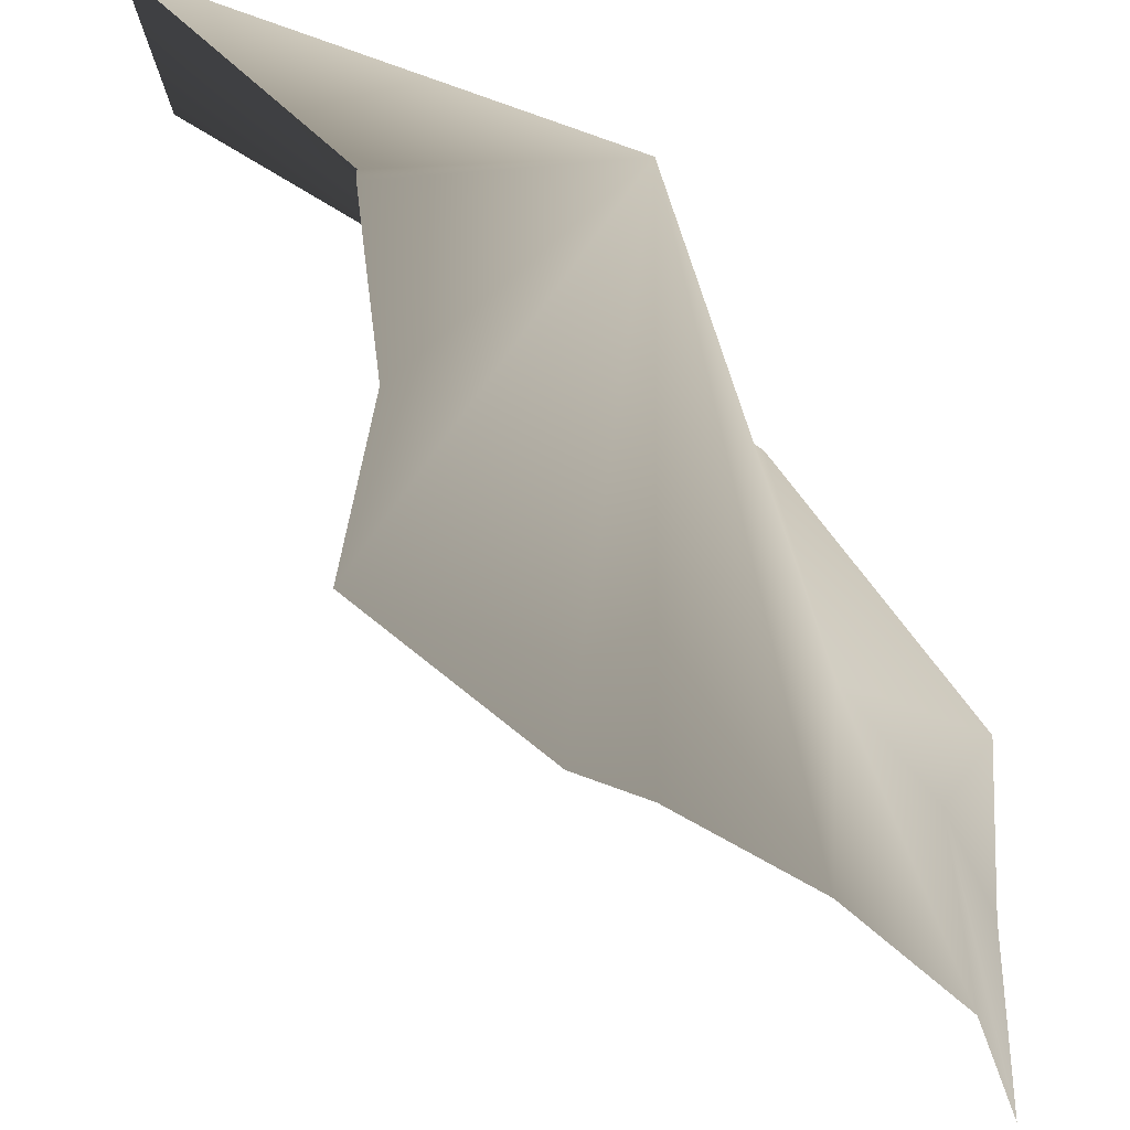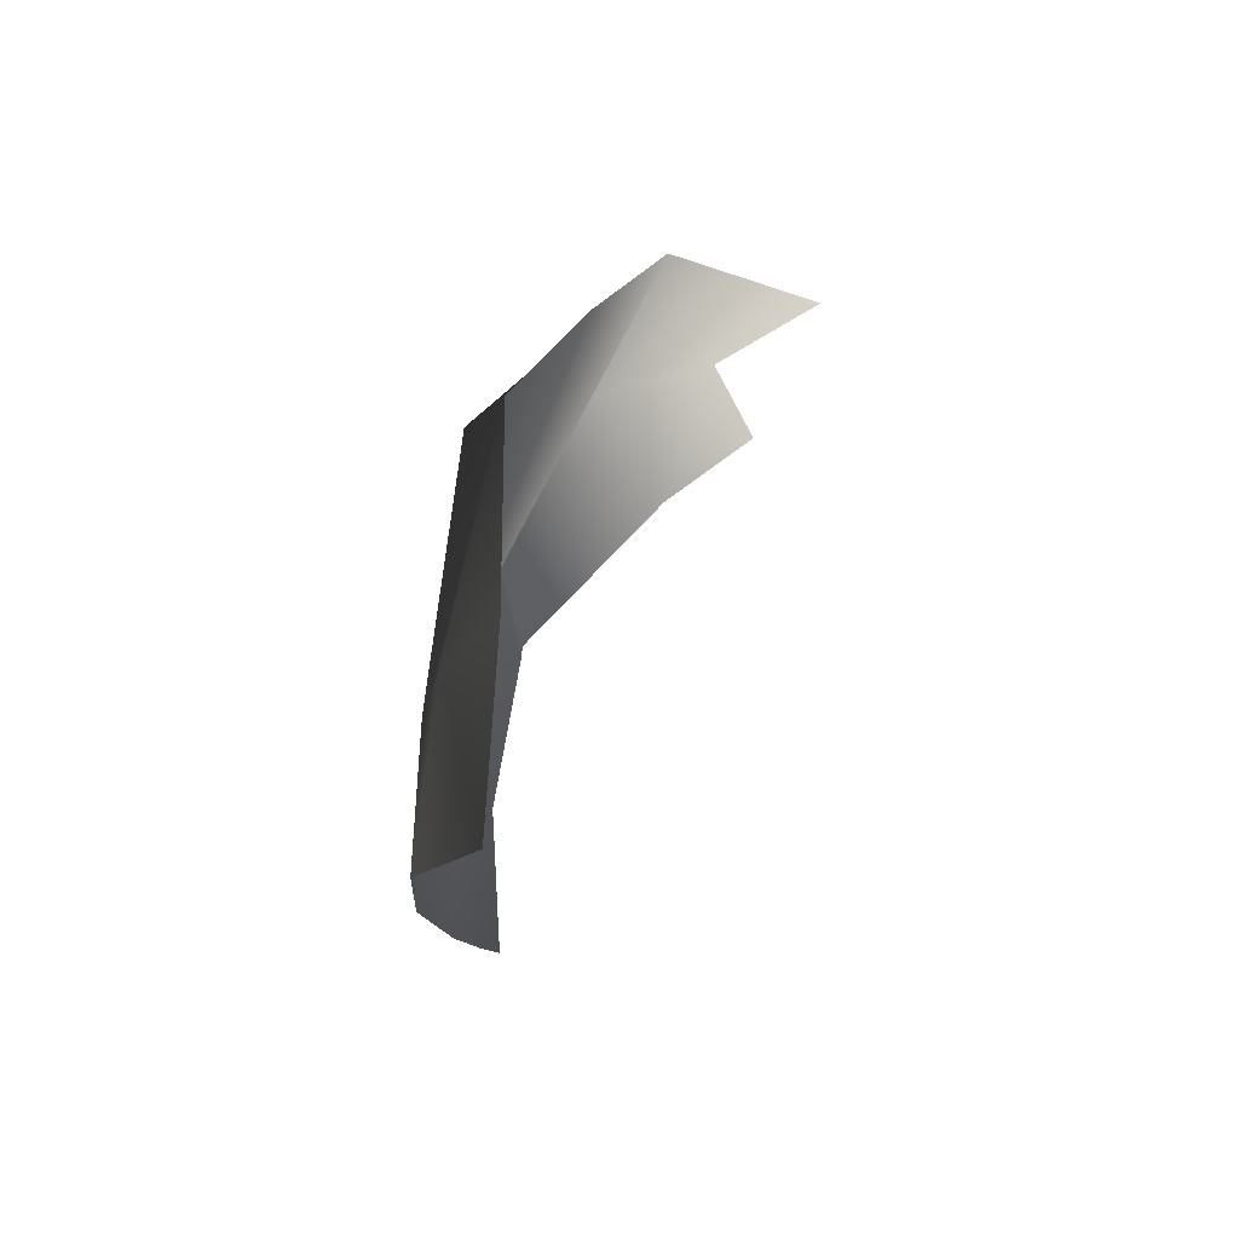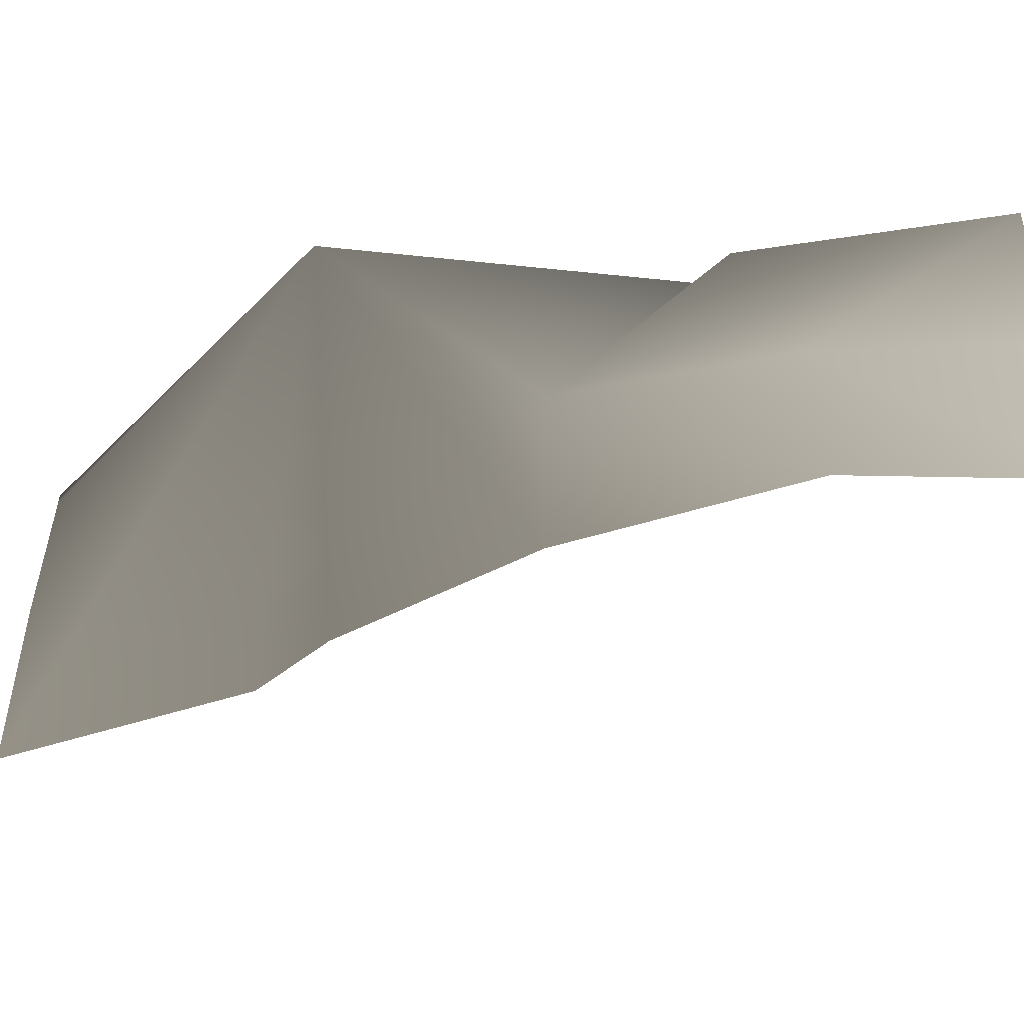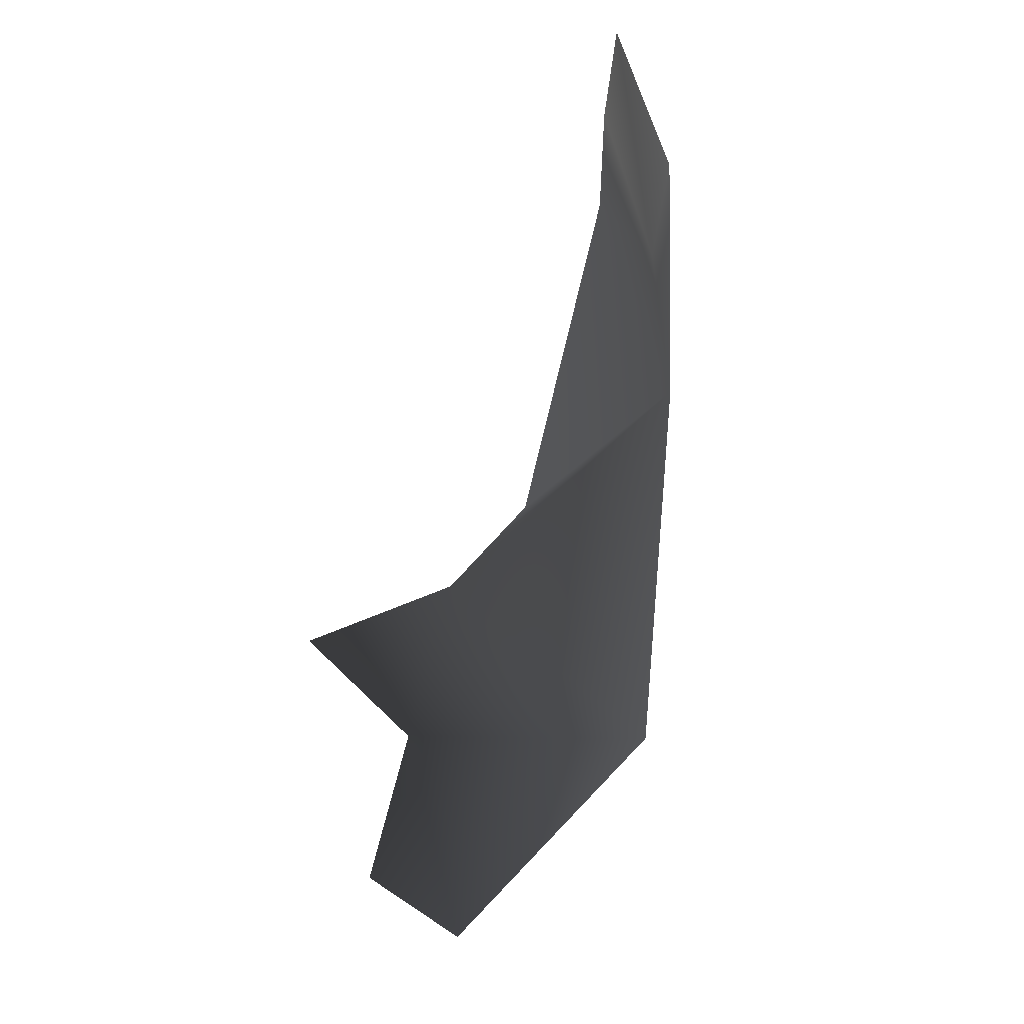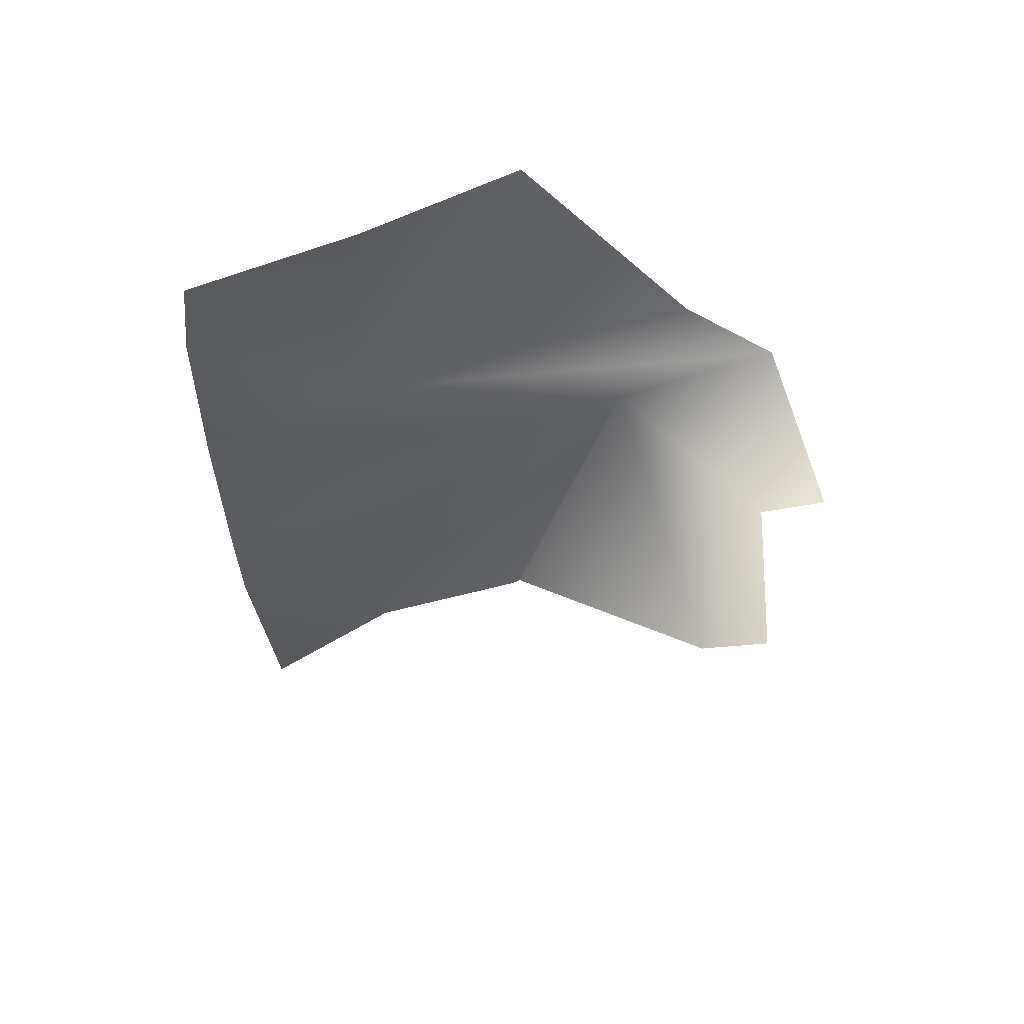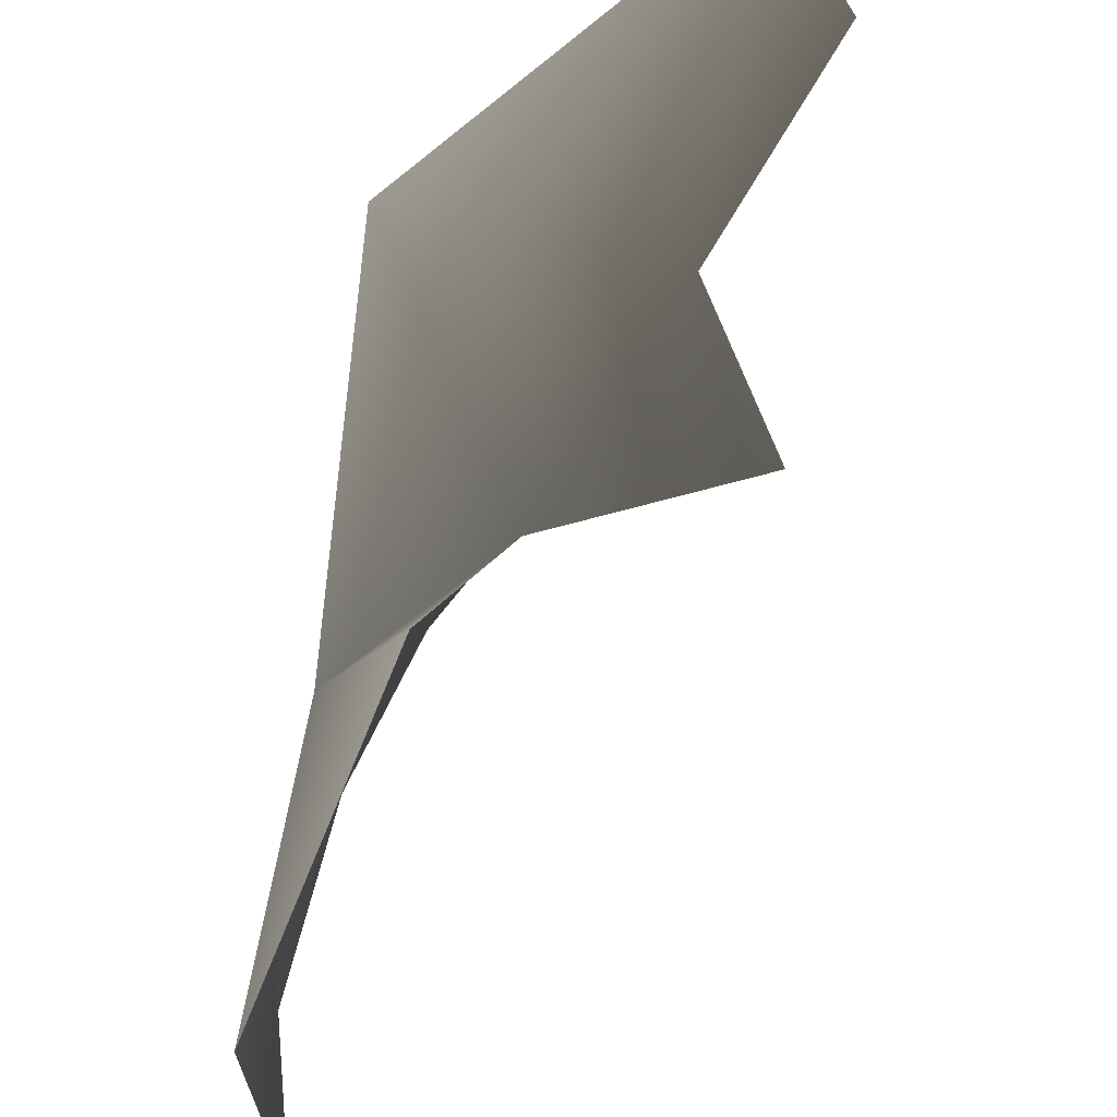
<metadata>
{"format":"obj","ext":"obj","renderer":"f3d","projection":"perspective","resolution":1024,"background":"white","views":[{"elev":-36.5,"azim":-141.9,"up":"+Y"},{"elev":74.9,"azim":3.5,"up":"+Z"},{"elev":-54.9,"azim":-69.0,"up":"+Y"},{"elev":42.6,"azim":-173.5,"up":"+Z"},{"elev":57.0,"azim":66.5,"up":"+Z"},{"elev":57.6,"azim":15.9,"up":"+Y"}]}
</metadata>
<code>
o mesh_normals_not_correct_demo
v 4.597 1.205 -1.073
v 4.628 1.195 -1.099
v 4.588 1.205 -1.026
v 4.586 1.205 -1.016
v 4.57 1.195 -0.9669
v 4.503 1.185 -0.9236
v 4.525 1.198 -0.89
v 4.796 1.205 -1.207
v 4.83 1.203 -1.229
v 4.738 1.205 -1.149
v 4.729 1.198 -1.164
v 4.707 1.205 -1.124
v 3.888 0.165 -1.051
v 3.891 0.205 -1.053
v 3.904 0.165 -1.014
v 3.904 0.205 -1.014
v 3.902 0.245 -1.012
v 3.899 0.165 -1.201
v 3.897 0.17 -1.2
v 3.896 0.165 -1.151
v 3.893 0.205 -1.197
v 3.891 0.165 -1.136
v 3.897 0.245 -1.2
v 3.897 0.2475 -1.2
v 3.931 0.295 -1.221
v 3.952 0.3025 -1.188
v 3.94 0.3 -1.132
v 3.928 0.3025 -1.077
v 3.962 0.3025 -1.099
v 3.886 0.165 -1.097
v 3.884 0.205 -1.096
v 3.883 0.285 -1.143
v 3.914 0.285 -1.068
f 30 31 13
f 31 14 13
f 15 13 14
f 15 14 16
f 16 14 17
f 20 19 32
f 32 19 21
f 22 20 32
f 32 21 23
f 32 24 25
f 32 23 24
f 32 25 27
f 27 25 26
f 28 32 27
f 29 28 27
f 22 32 30
f 30 32 31
f 31 17 14
f 33 17 31
f 33 31 28
f 31 32 28

</code>
